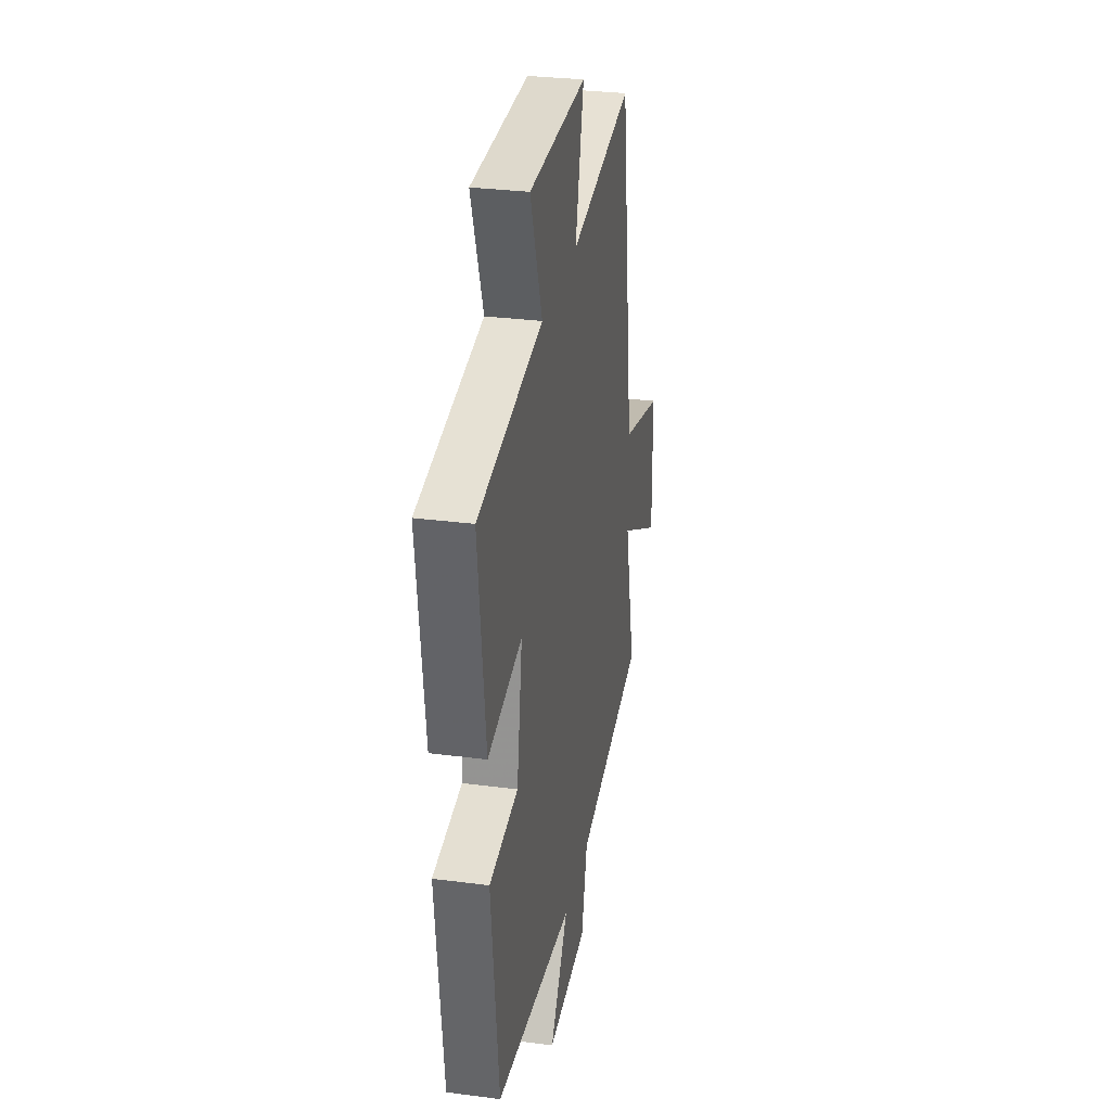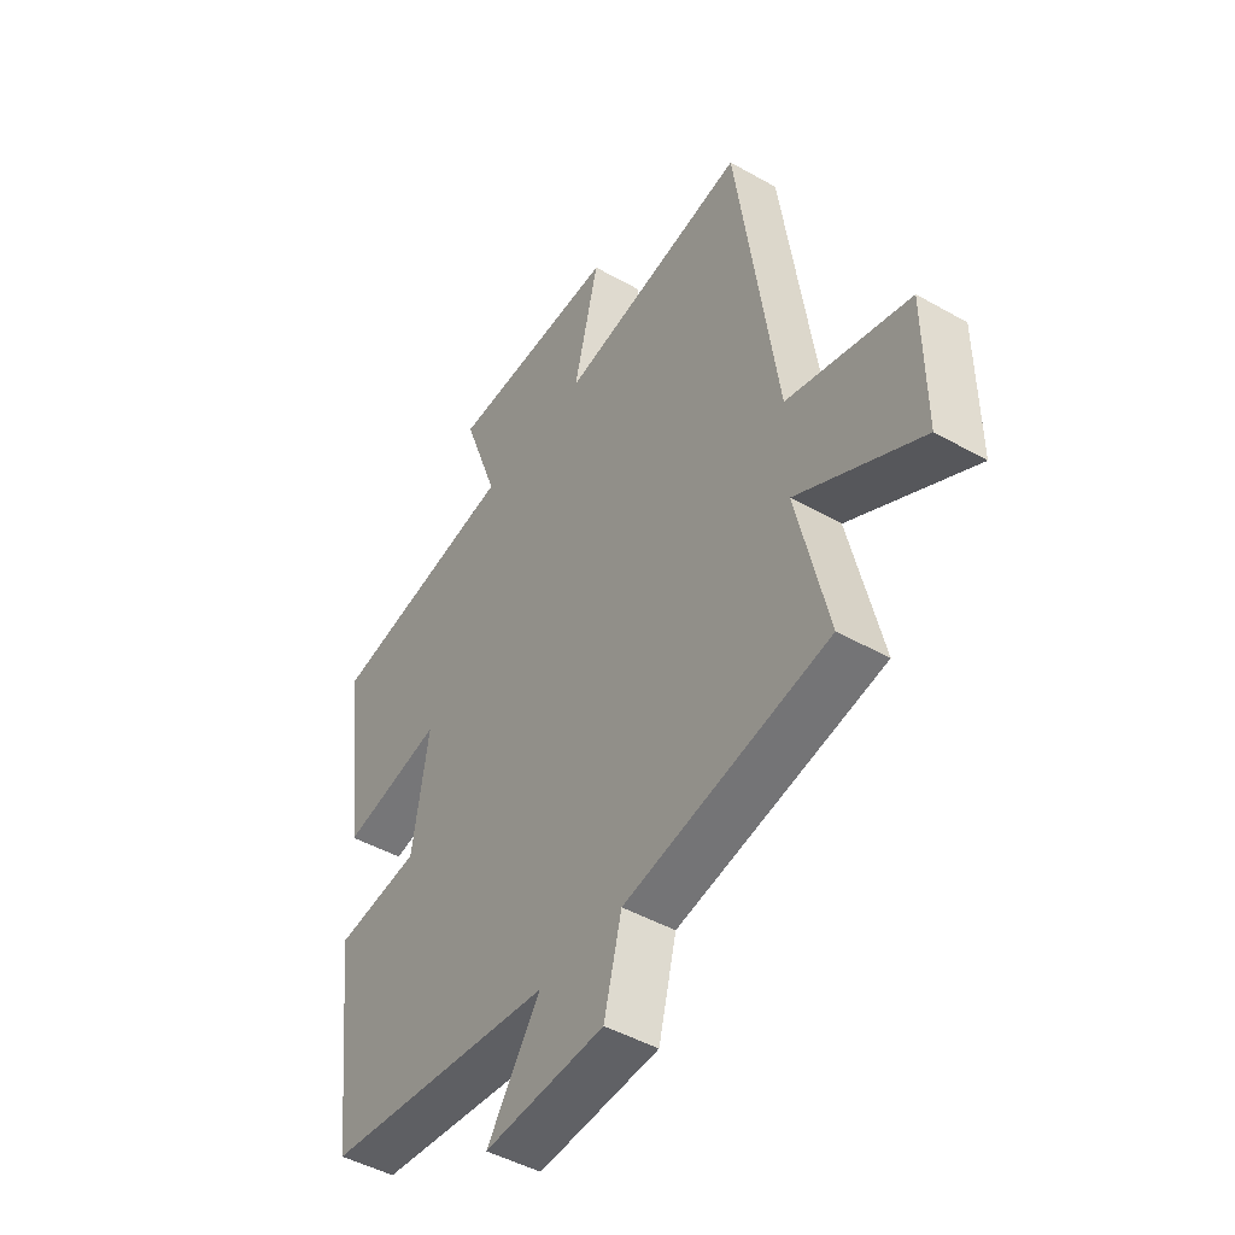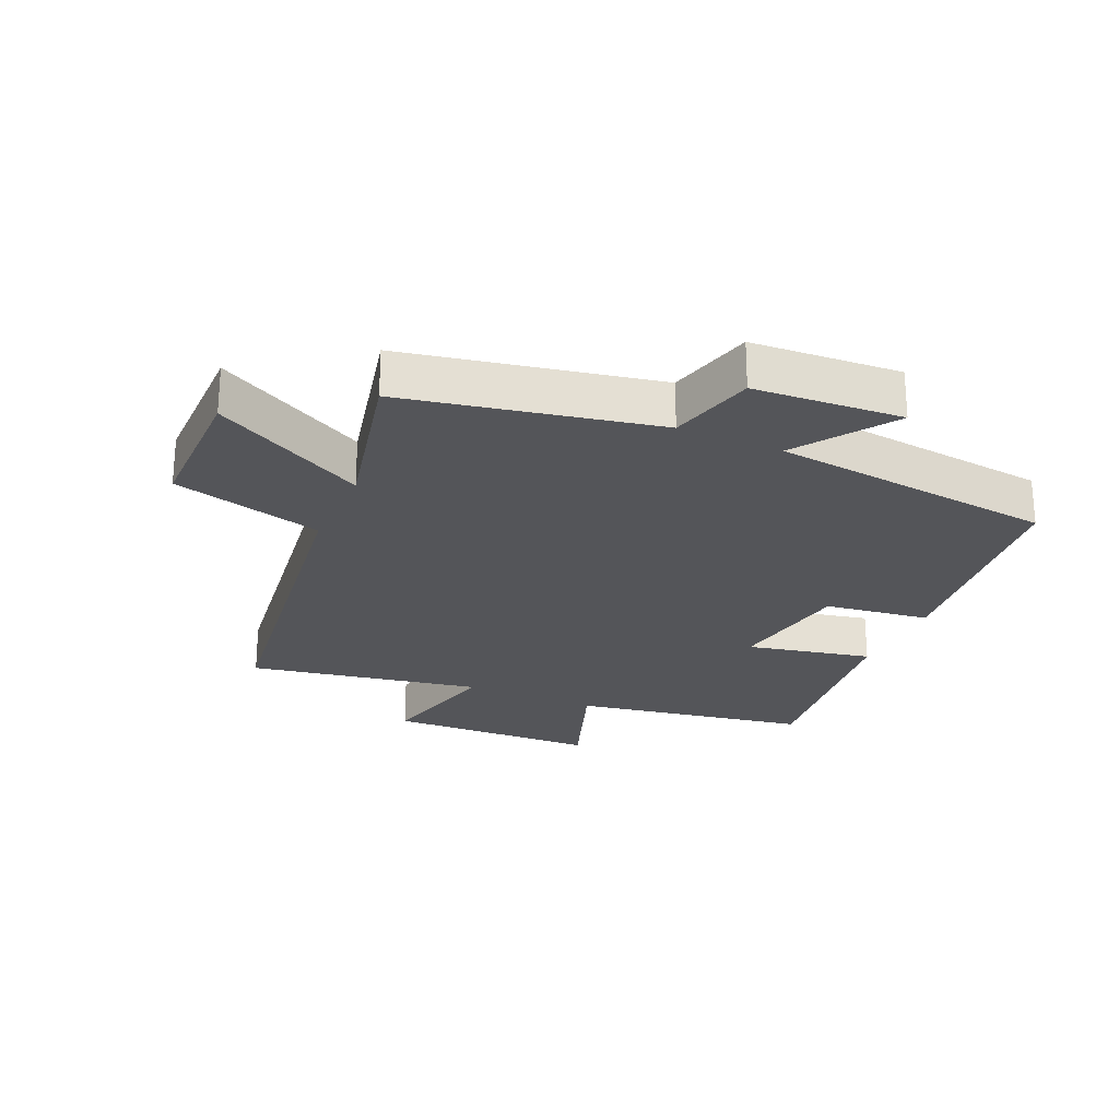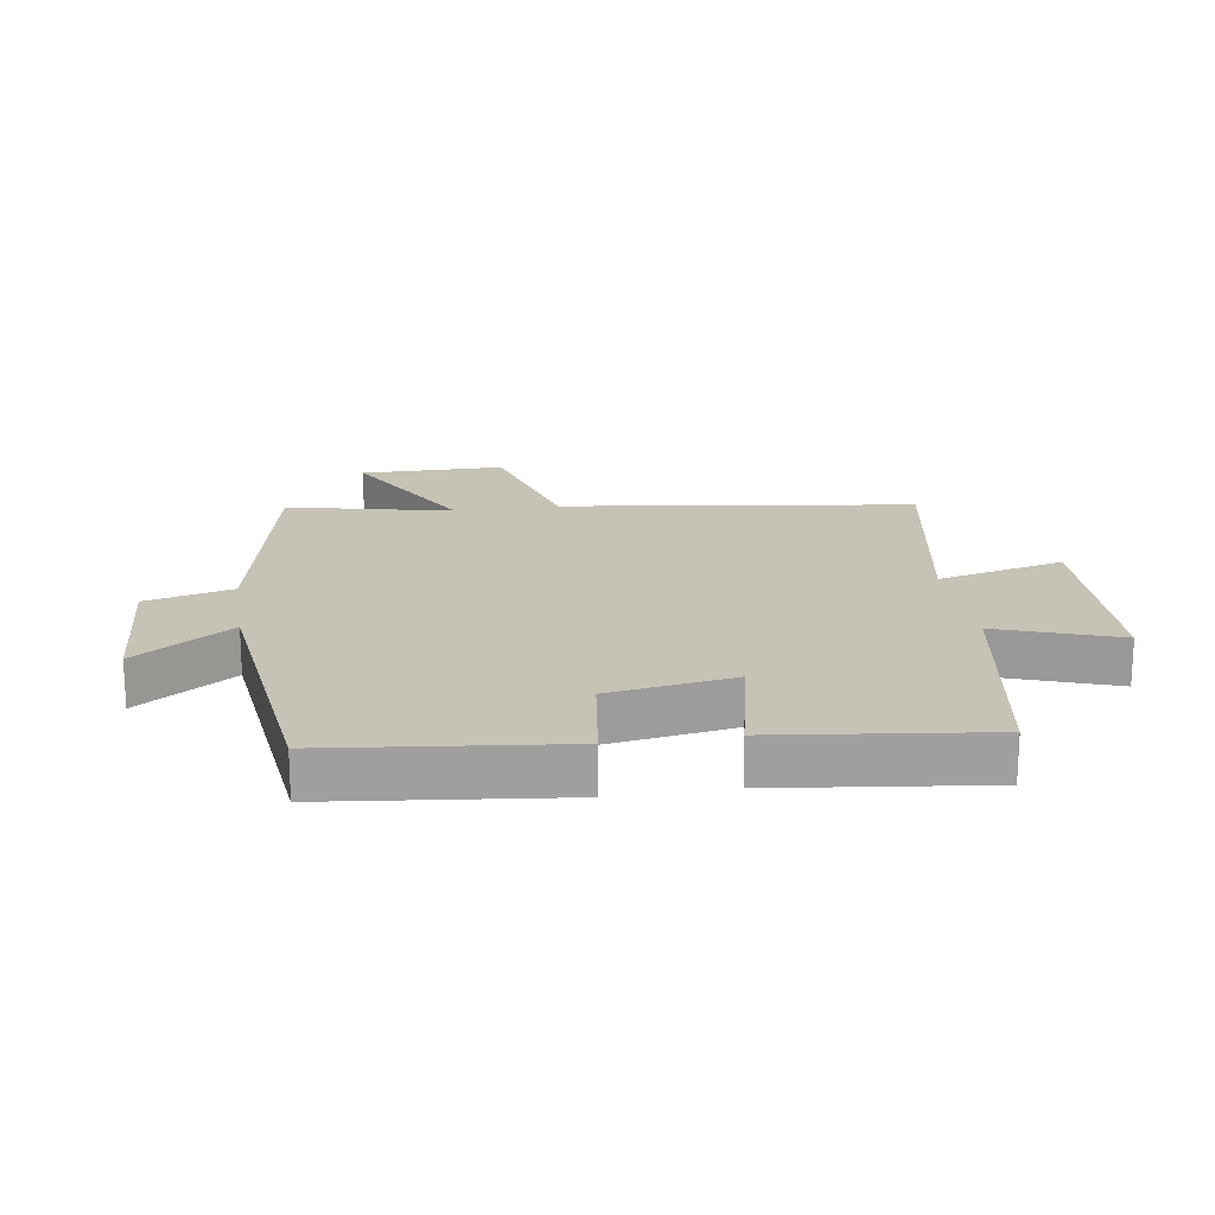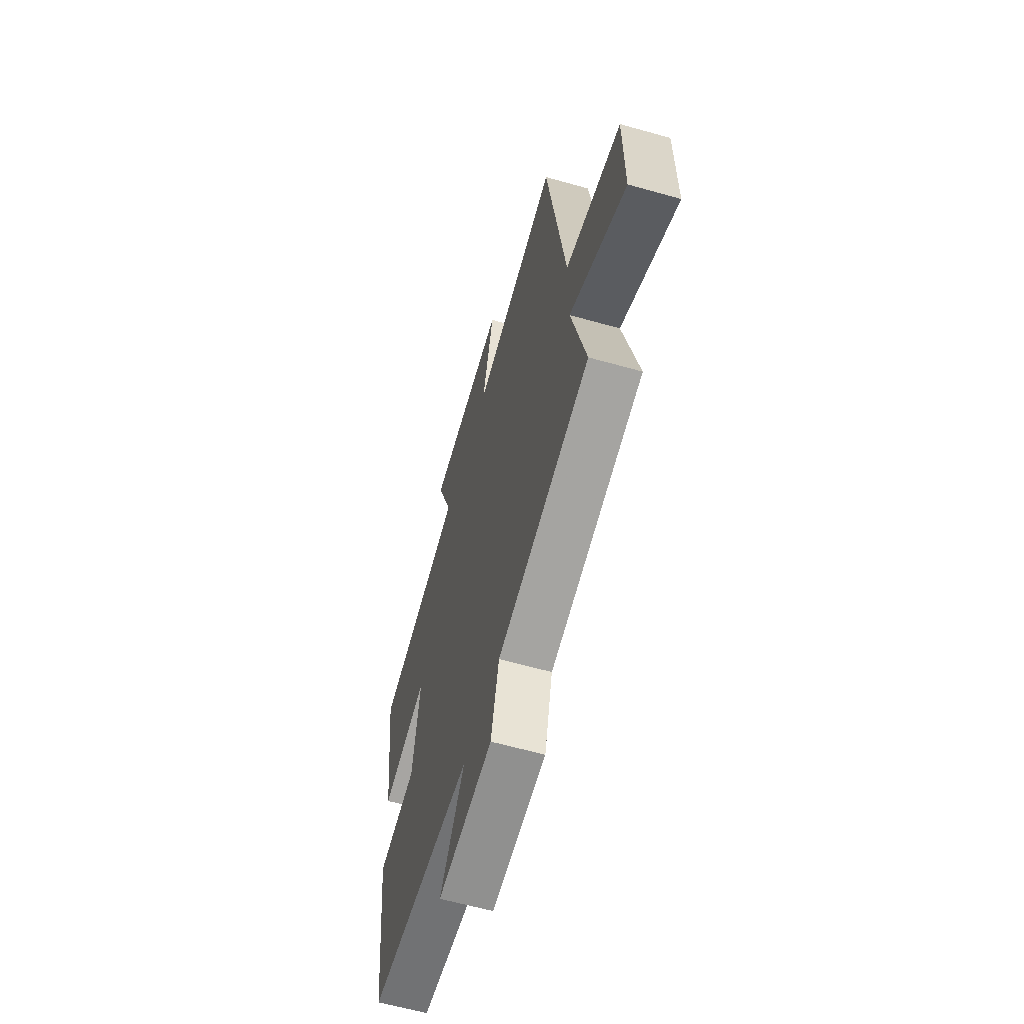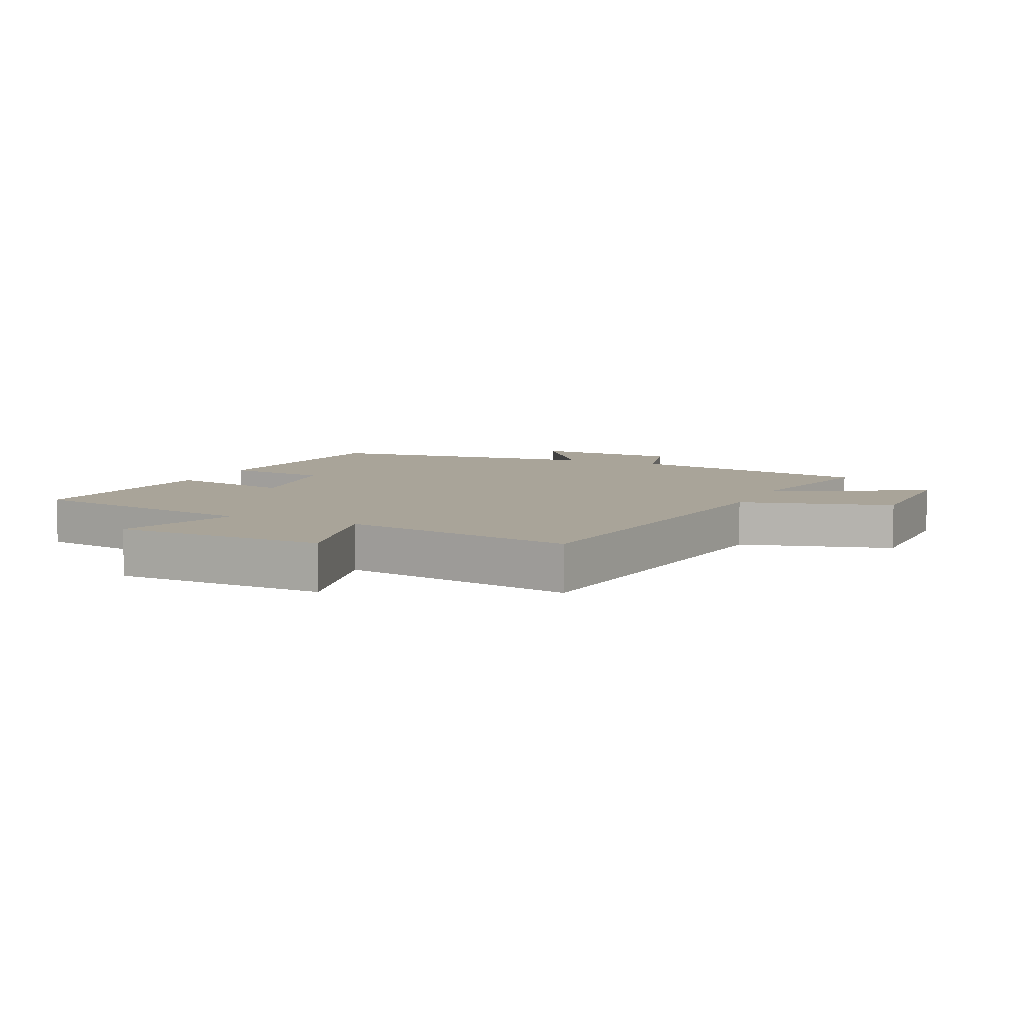
<metadata>
{"format":"obj","ext":"obj","renderer":"f3d","projection":"perspective","resolution":1024,"background":"white","views":[{"elev":30.1,"azim":-79.2,"up":"+Z"},{"elev":-46.2,"azim":57.0,"up":"+Z"},{"elev":-24.7,"azim":155.8,"up":"+Y"},{"elev":18.9,"azim":-98.9,"up":"+Y"},{"elev":-61.8,"azim":74.0,"up":"+Z"},{"elev":7.3,"azim":23.9,"up":"+Y"}]}
</metadata>
<code>
v 0.421 0.07 0.569
v 0.5 0.07 0.008
v 0.74 0.07 -0.055
v 0.742 0.07 -0.285
v 0.5 0.07 -0.156
v 0.561 0.07 -0.419
v 0.162 0.07 -0.5
v 0.127 0.07 -0.638
v -0.109 0.07 -0.654
v -0.004 0.07 -0.5
v -0.457 0.07 -0.45
v -0.5 0.07 -0.081
v -0.333 0.07 -0.058
v -0.301 0.07 0.142
v -0.5 0.07 0.099
v -0.542 0.07 0.433
v -0.167 0.07 0.5
v -0.236 0.07 0.691
v 0.1 0.07 0.703
v 0.051 0.07 0.5
v 0.421 0 0.569
v 0.5 0 0.008
v 0.74 0 -0.055
v 0.742 0 -0.285
v 0.5 0 -0.156
v 0.561 0 -0.419
v 0.162 0 -0.5
v 0.127 0 -0.638
v -0.109 0 -0.654
v -0.004 0 -0.5
v -0.457 0 -0.45
v -0.5 0 -0.081
v -0.333 0 -0.058
v -0.301 0 0.142
v -0.5 0 0.099
v -0.542 0 0.433
v -0.167 0 0.5
v -0.236 0 0.691
v 0.1 0 0.703
v 0.051 0 0.5
f 17 18 19 20
f 15 16 17 20
f 14 15 20 1
f 13 14 1 2
f 10 11 12 13
f 10 13 2
f 7 8 9 10
f 5 6 7 10
f 5 10 2
f 2 3 4 5
f 40 39 38 37
f 40 37 36 35
f 21 40 35 34
f 22 21 34 33
f 33 32 31 30
f 22 33 30
f 30 29 28 27
f 30 27 26 25
f 22 30 25
f 25 24 23 22
f 1 21 22 2
f 2 22 23 3
f 3 23 24 4
f 4 24 25 5
f 5 25 26 6
f 6 26 27 7
f 7 27 28 8
f 8 28 29 9
f 9 29 30 10
f 10 30 31 11
f 11 31 32 12
f 12 32 33 13
f 13 33 34 14
f 14 34 35 15
f 15 35 36 16
f 16 36 37 17
f 17 37 38 18
f 18 38 39 19
f 19 39 40 20
f 20 40 21 1

</code>
